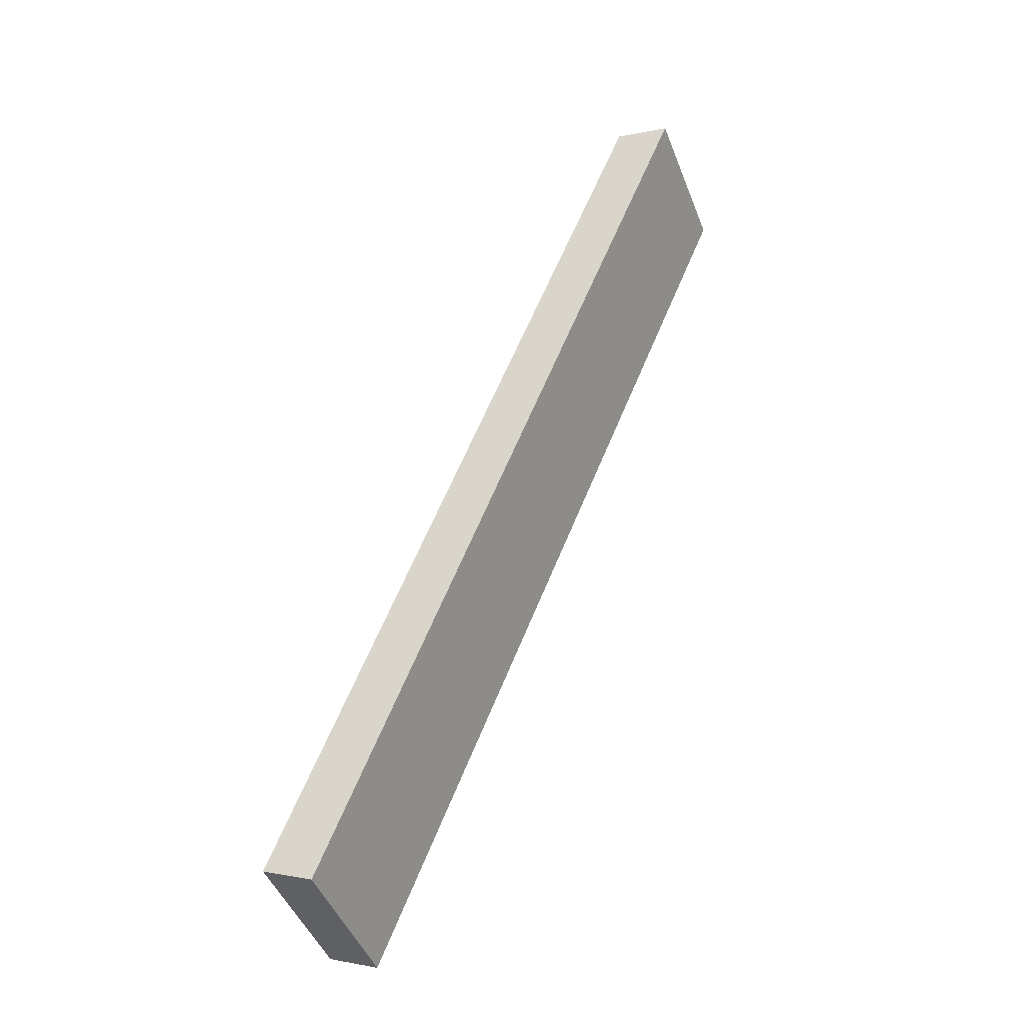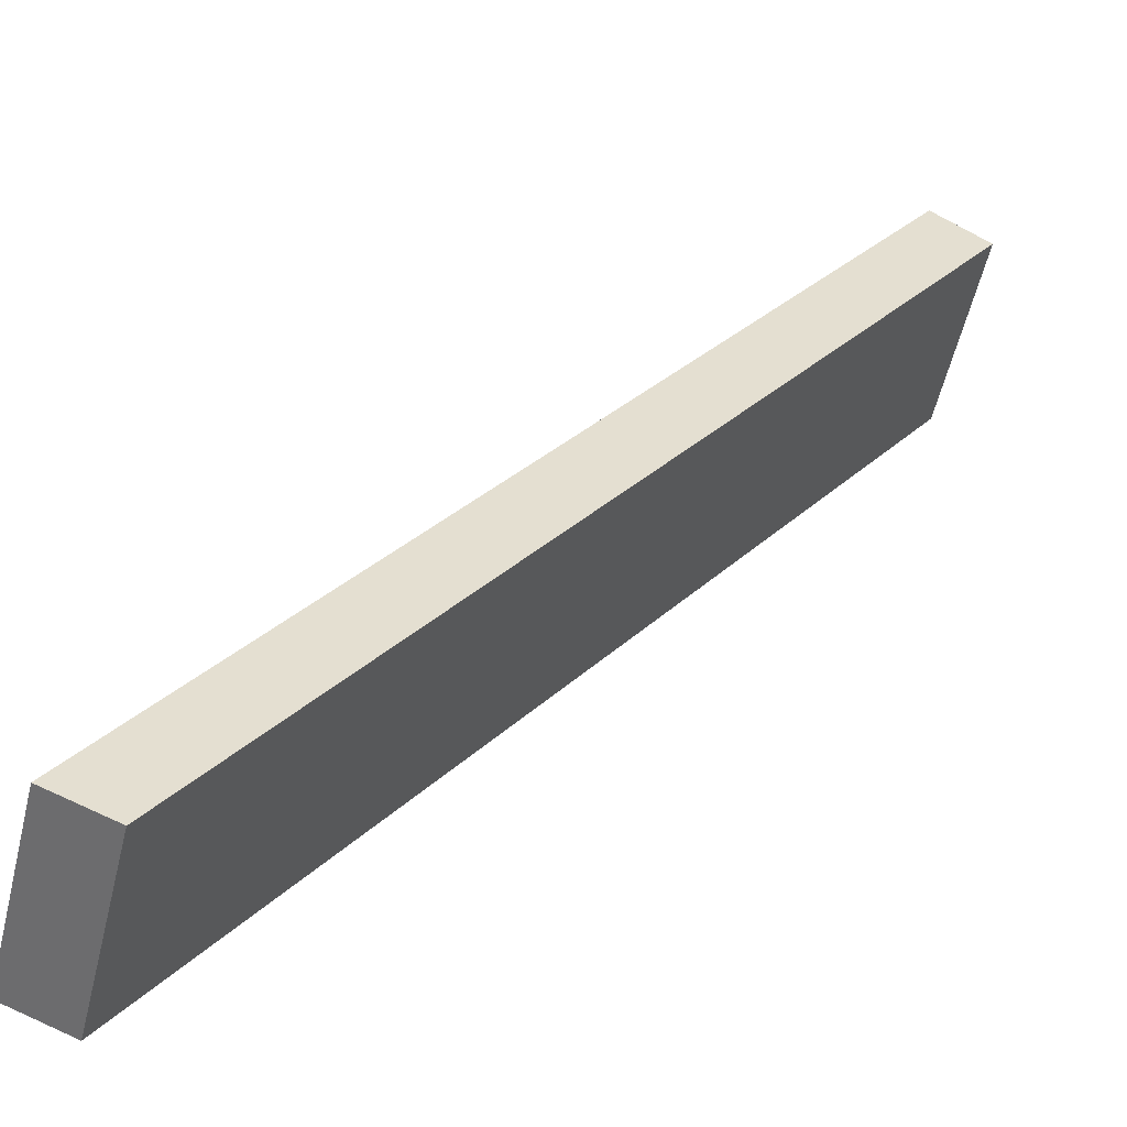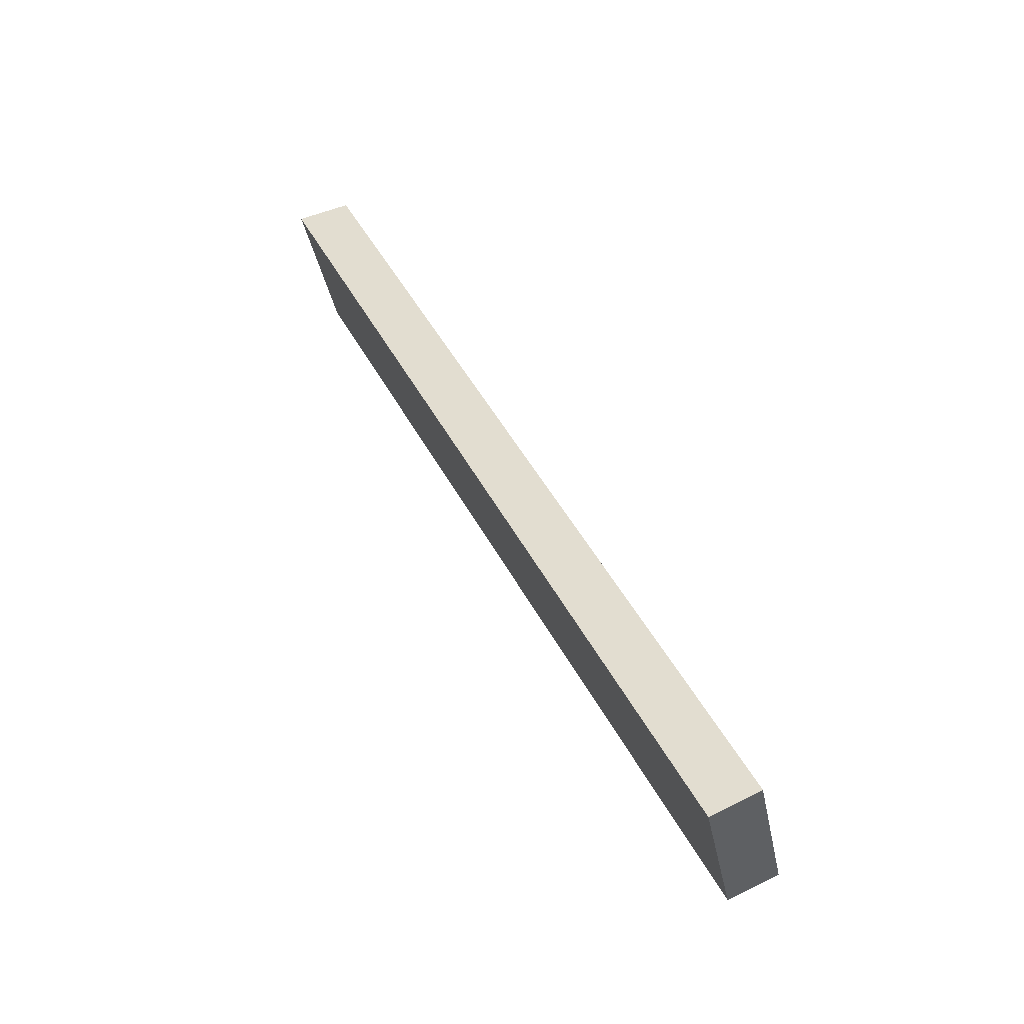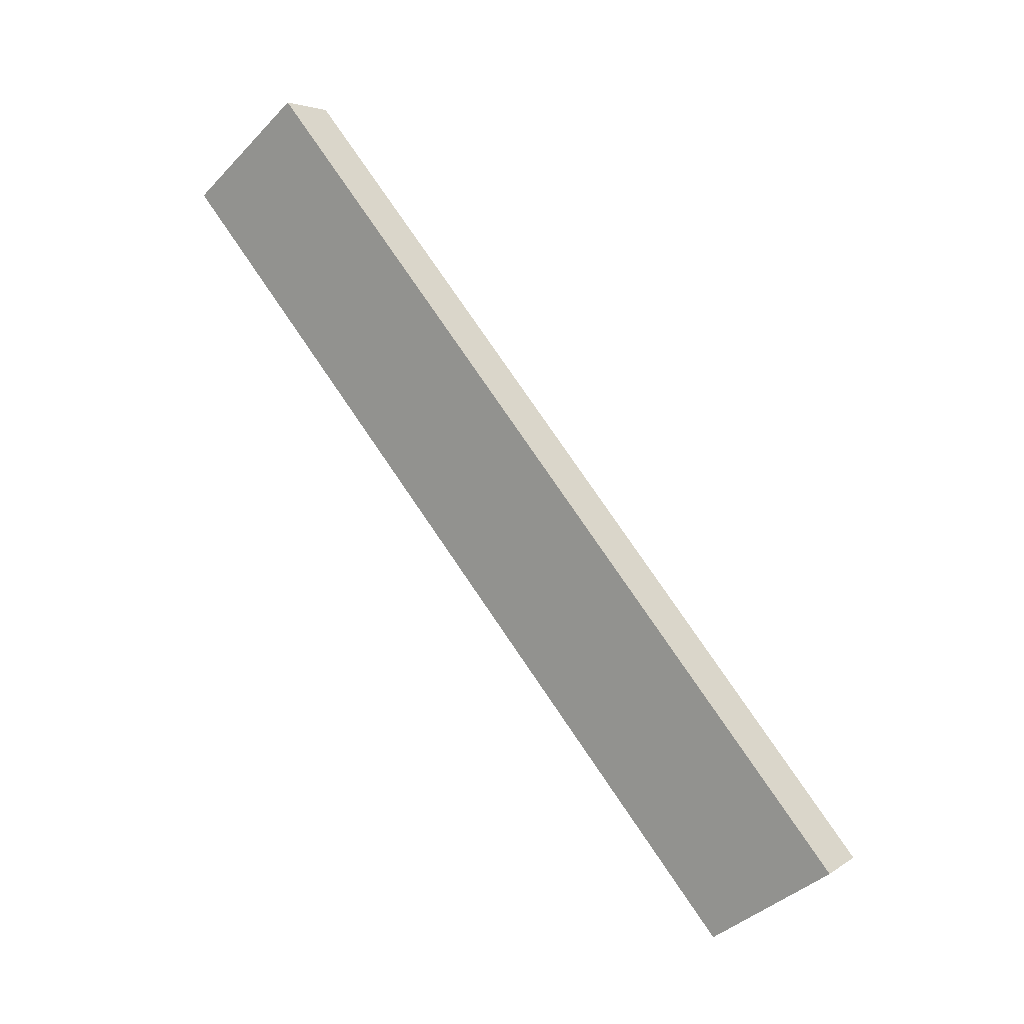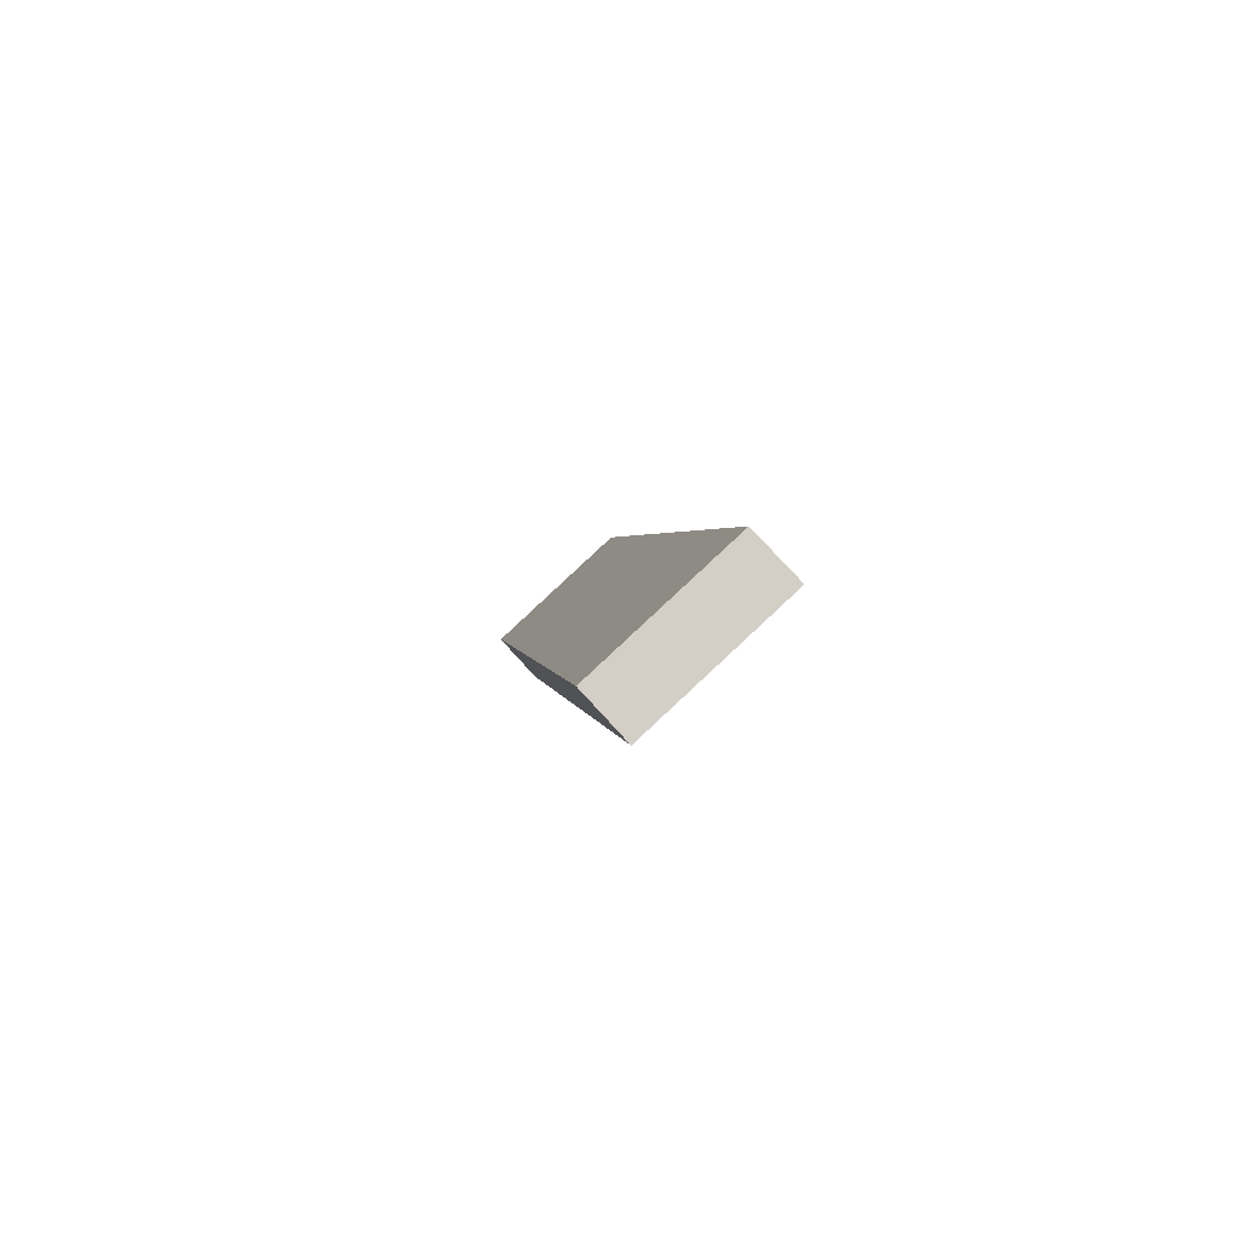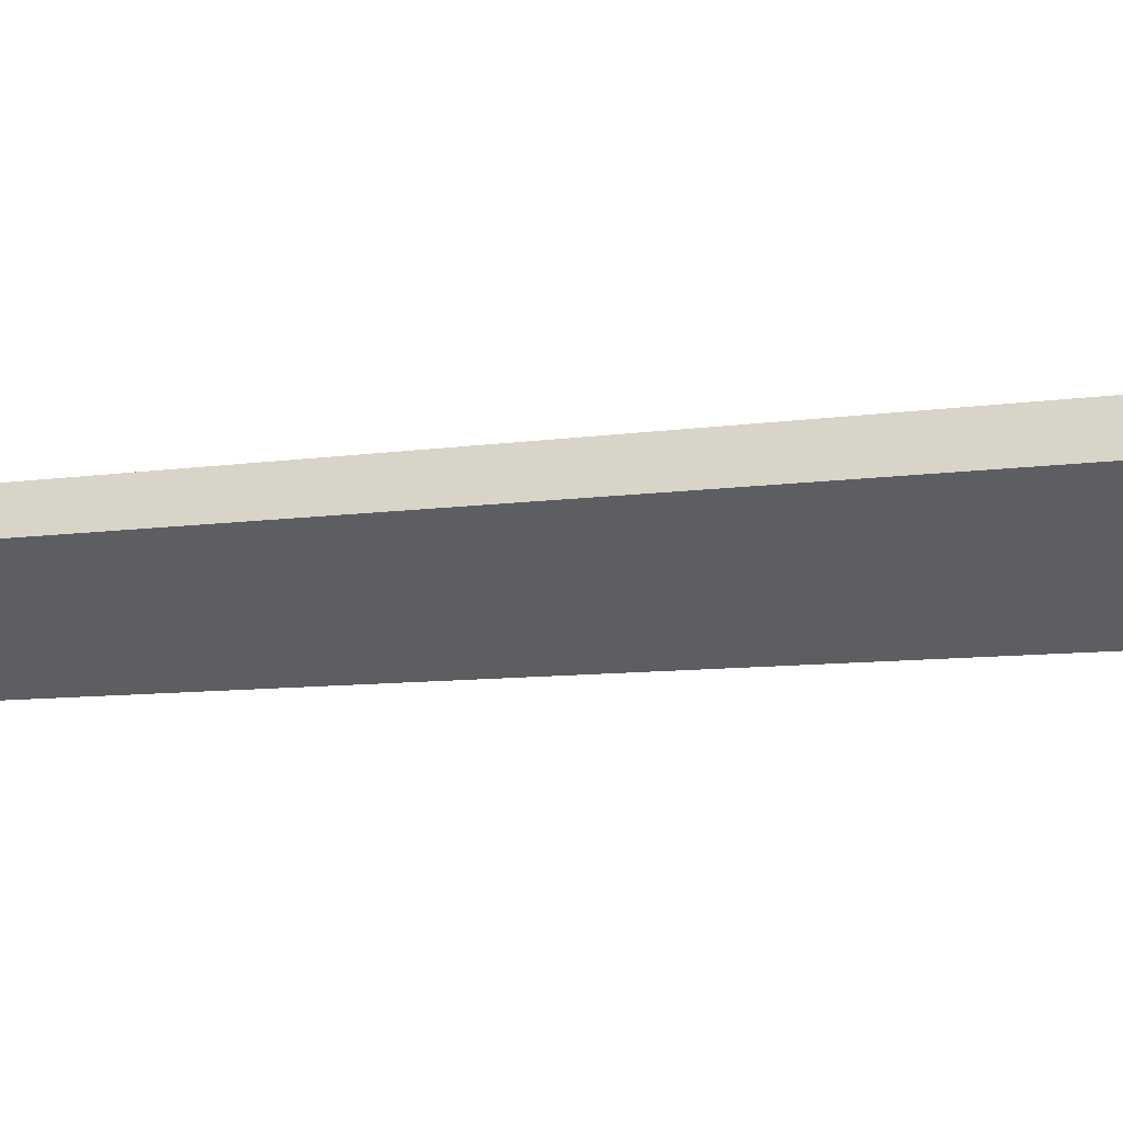
<metadata>
{"format":"obj","ext":"obj","renderer":"f3d","projection":"perspective","resolution":1024,"background":"white","views":[{"elev":-60.3,"azim":-170.4,"up":"+Z"},{"elev":54.0,"azim":8.7,"up":"+Y"},{"elev":-21.1,"azim":1.0,"up":"+Z"},{"elev":-20.4,"azim":-53.2,"up":"+Z"},{"elev":56.7,"azim":-141.0,"up":"+Z"},{"elev":50.9,"azim":-103.2,"up":"+Y"}]}
</metadata>
<code>
v -5.795 5.466 -4.459
v -5.537 5.436 -4.388
v -5.94 4.732 -4.222
v -5.681 4.702 -4.152
v -5.843 5.221 -4.38
v -5.892 4.976 -4.301
v -5.633 4.946 -4.231
v -5.585 5.191 -4.31
v -3.727 3.671 -8.345
v -3.492 3.661 -8.231
v -3.861 2.927 -8.129
v -3.626 2.917 -8.015
v -3.794 3.299 -8.237
v -3.559 3.289 -8.123
v -5.795 5.466 -4.459
v -3.727 3.671 -8.345
v -5.94 4.732 -4.222
v -4.9 3.829 -6.176
v -3.861 2.927 -8.129
v -5.843 5.221 -4.38
v -5.892 4.976 -4.301
v -5.42 4.281 -5.199
v -5.349 4.649 -5.315
v -5.608 4.874 -4.828
v -5.314 4.833 -5.373
v -5.573 5.057 -4.886
v -5.385 4.465 -5.257
v -5.644 4.69 -4.769
v -3.794 3.299 -8.237
v -4.381 3.378 -7.153
v -4.141 4.03 -7.568
v -4.555 4.389 -6.791
v -4.968 4.748 -6.013
v -5.382 5.107 -5.236
v -5.94 4.732 -4.222
v -3.861 2.927 -8.129
v -5.681 4.702 -4.152
v -3.626 2.917 -8.015
v -4.381 3.378 -7.153
v -4.9 3.829 -6.176
v -5.42 4.281 -5.199
v -5.167 4.256 -5.118
v -4.653 3.809 -6.083
v -4.14 3.363 -7.049
v -5.681 4.702 -4.152
v -3.626 2.917 -8.015
v -4.926 4.475 -5.554
v -5.537 5.436 -4.388
v -3.492 3.661 -8.231
v -5.633 4.946 -4.231
v -5.585 5.191 -4.31
v -5.267 4.772 -4.912
v -4.961 4.291 -5.497
v -5.303 4.588 -4.854
v -4.89 4.66 -5.612
v -5.232 4.956 -4.971
v -3.559 3.289 -8.123
v -4.14 3.363 -7.049
v -4.653 3.809 -6.083
v -5.167 4.256 -5.118
v -5.026 4.992 -5.349
v -4.514 4.548 -6.31
v -4.003 4.105 -7.27
v -5.537 5.436 -4.388
v -3.492 3.661 -8.231
v -5.795 5.466 -4.459
v -3.727 3.671 -8.345
v -5.382 5.107 -5.236
v -4.968 4.748 -6.013
v -4.555 4.389 -6.791
v -4.141 4.03 -7.568
v -4.003 4.105 -7.27
v -4.514 4.548 -6.31
v -5.026 4.992 -5.349
f 1 5 6 3 4 7 8 2
f 9 10 14 12 11 13
f 21 20 15 34 33 32 31 16 29 19 30 18 22 17
f 42 37 35 41 40 39 36 38 44 43
f 50 45 60 59 58 46 57 49 63 62 61 48 51
f 68 66 64 74 73 72 65 67 71 70 69

</code>
